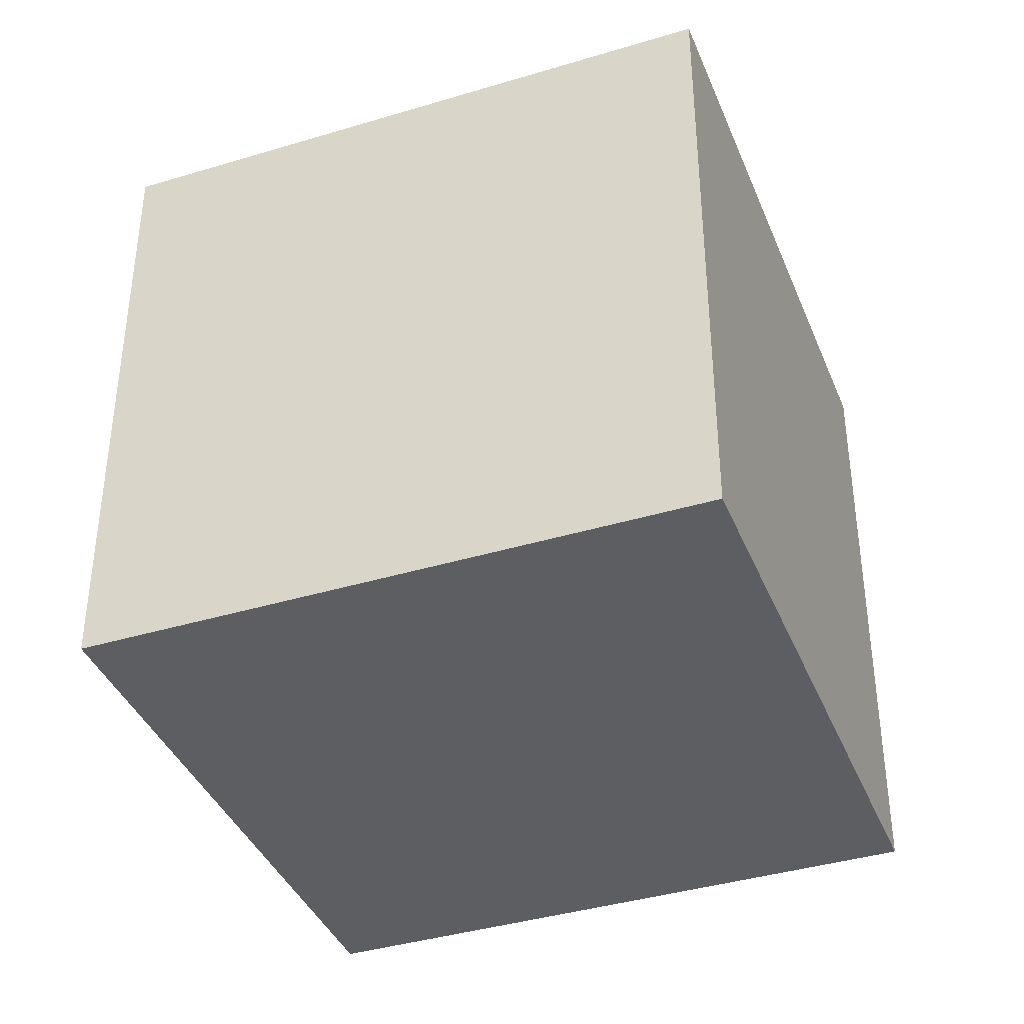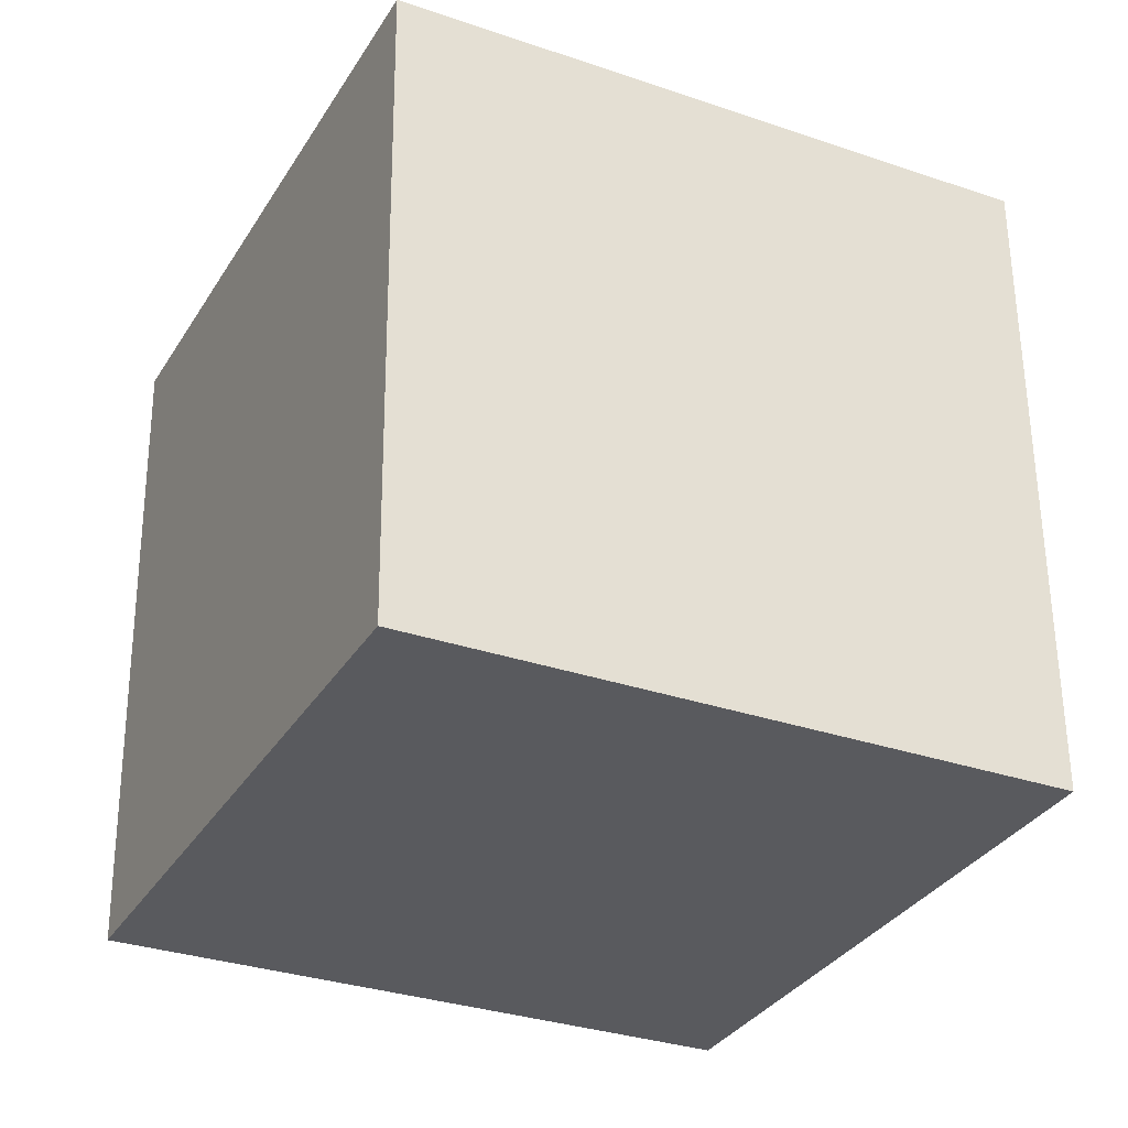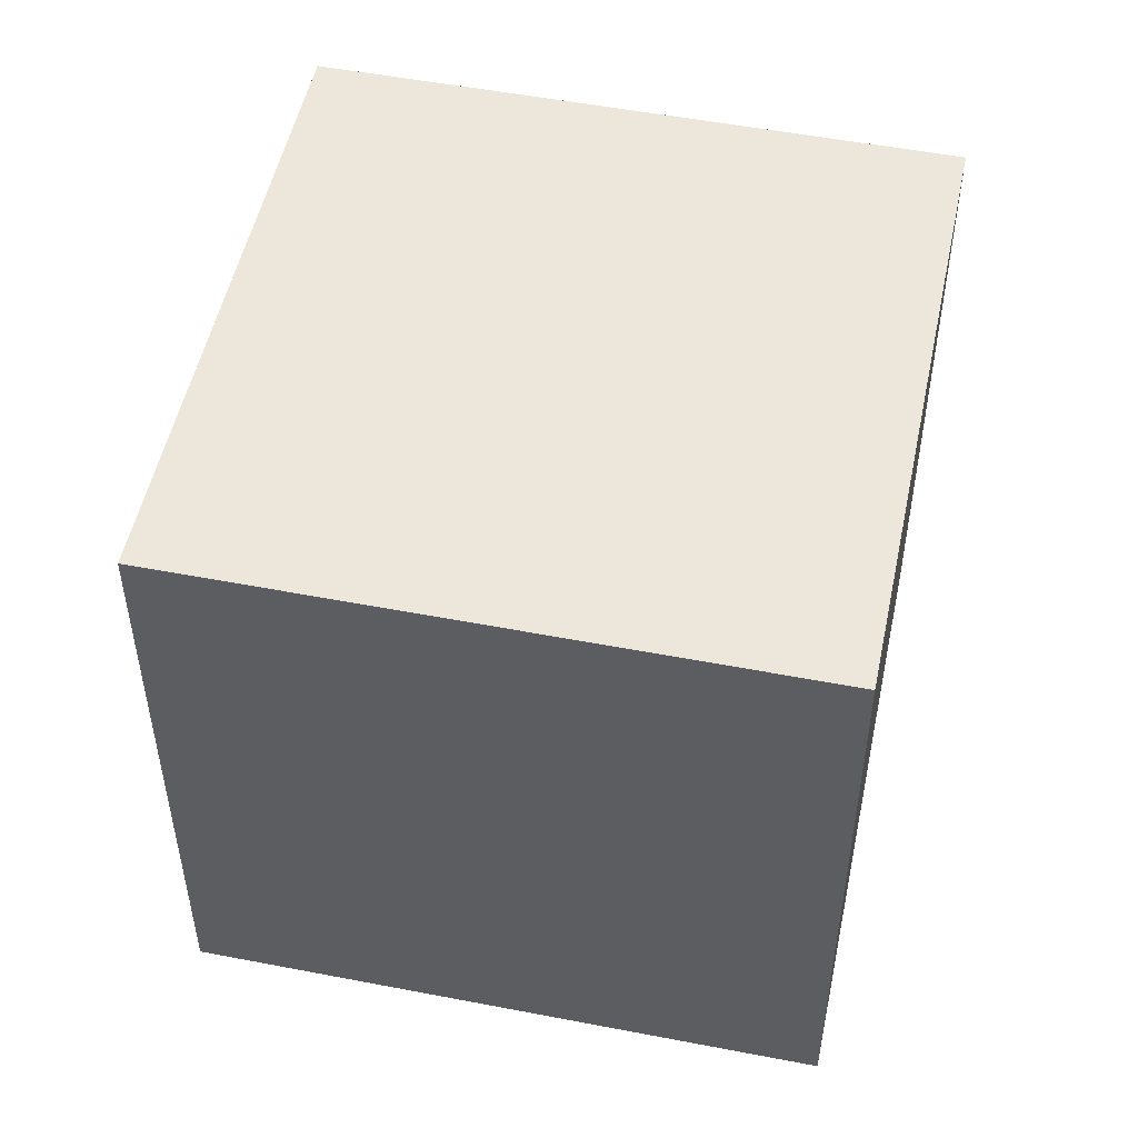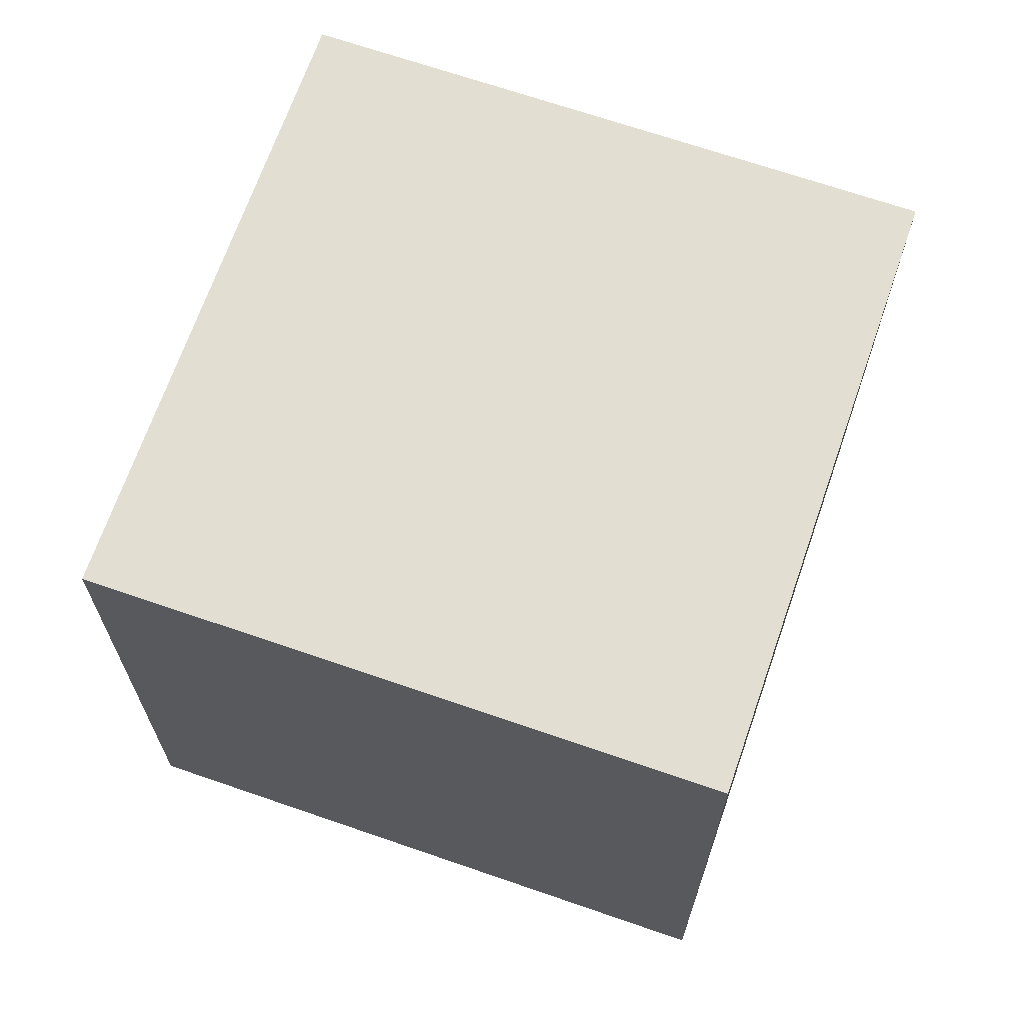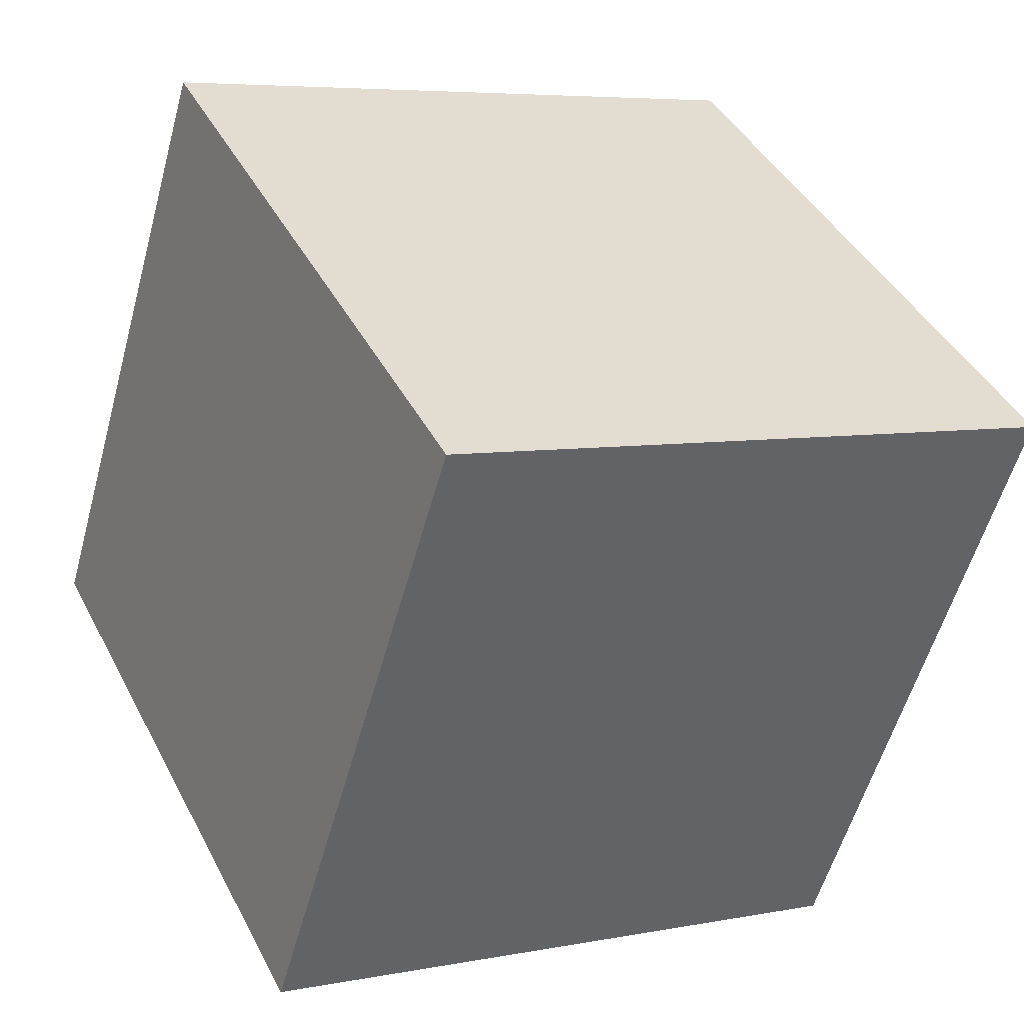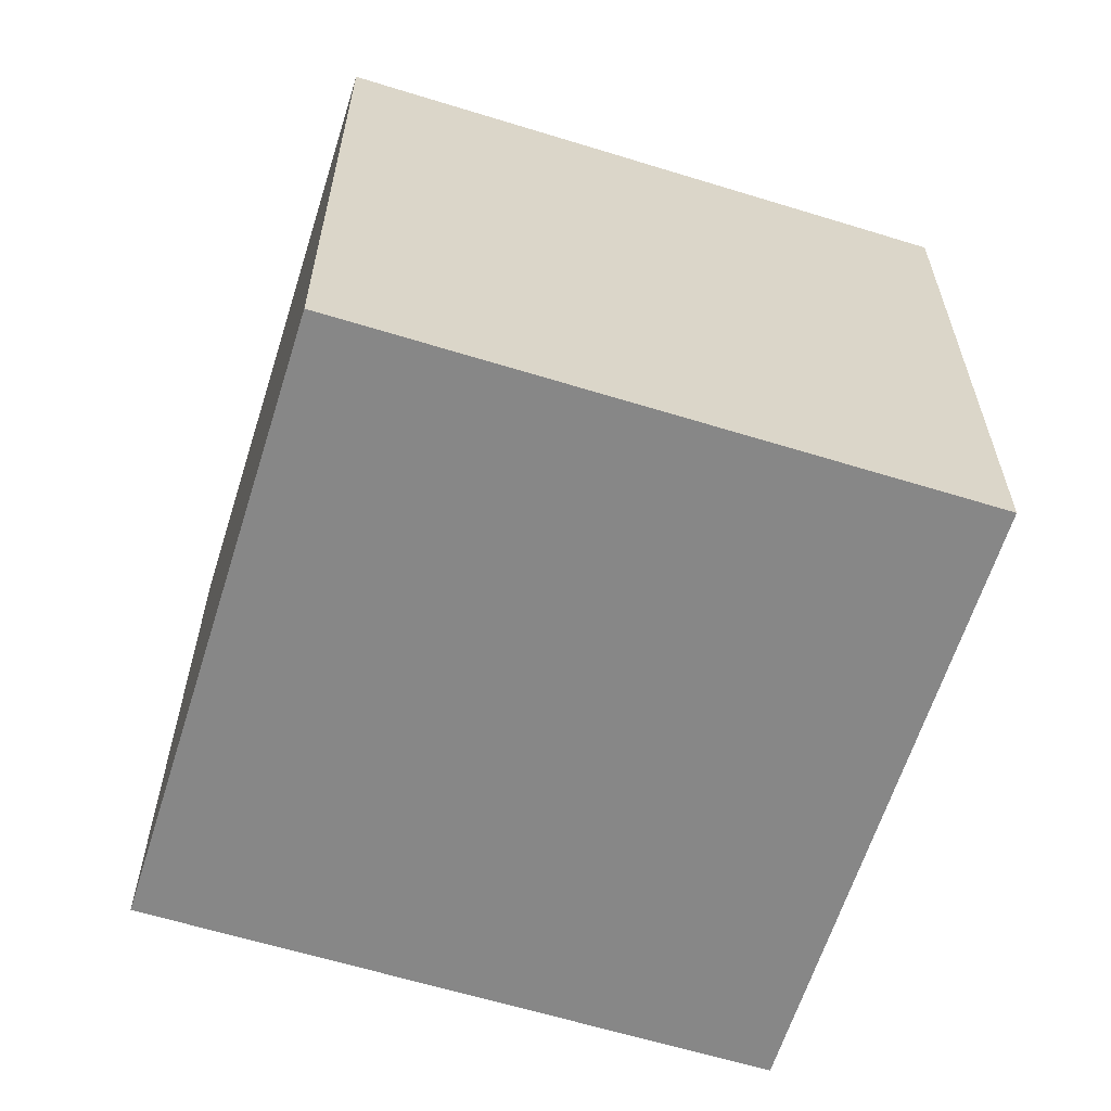
<metadata>
{"format":"obj","ext":"obj","renderer":"f3d","projection":"perspective","resolution":1024,"background":"white","views":[{"elev":-39.1,"azim":84.3,"up":"+Z"},{"elev":58.2,"azim":-0.5,"up":"+Y"},{"elev":51.6,"azim":165.4,"up":"+Z"},{"elev":68.0,"azim":172.7,"up":"+Z"},{"elev":-56.0,"azim":164.7,"up":"+Y"},{"elev":-62.3,"azim":136.2,"up":"+Z"}]}
</metadata>
<code>
o Cube
v -1.341 -0.4506 -1
v -1.341 -0.4506 1
v -0.4506 1.341 1
v -0.4506 1.341 -1
v 0.4506 -1.341 -1
v 0.4506 -1.341 1
v 1.341 0.4506 1
v 1.341 0.4506 -1
f 1 2 4
f 5 8 7
f 1 5 2
f 2 6 3
f 3 7 8
f 5 1 4
f 2 3 4
f 6 5 7
f 5 6 2
f 6 7 3
f 4 3 8
f 8 5 4

</code>
